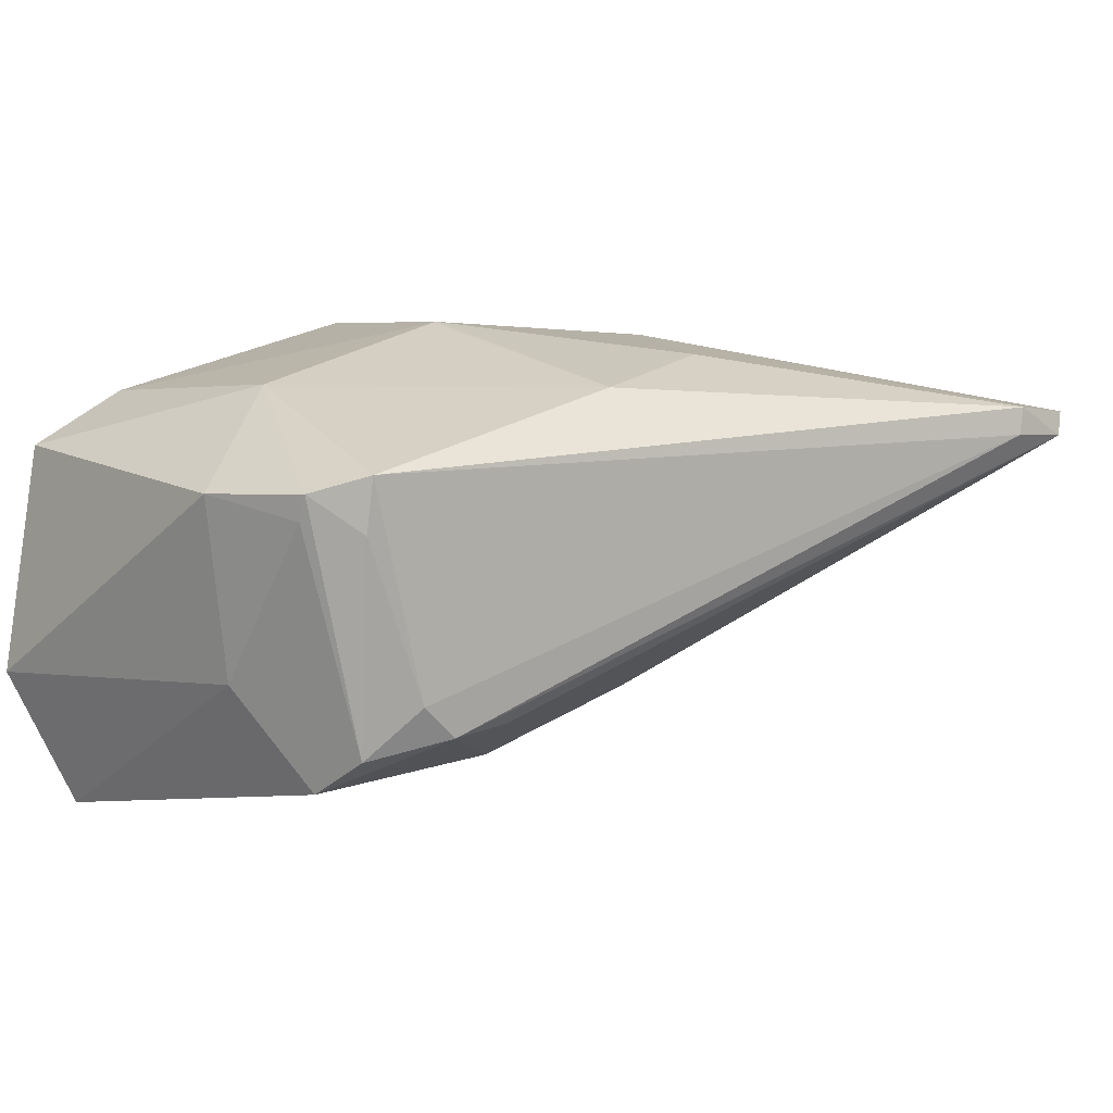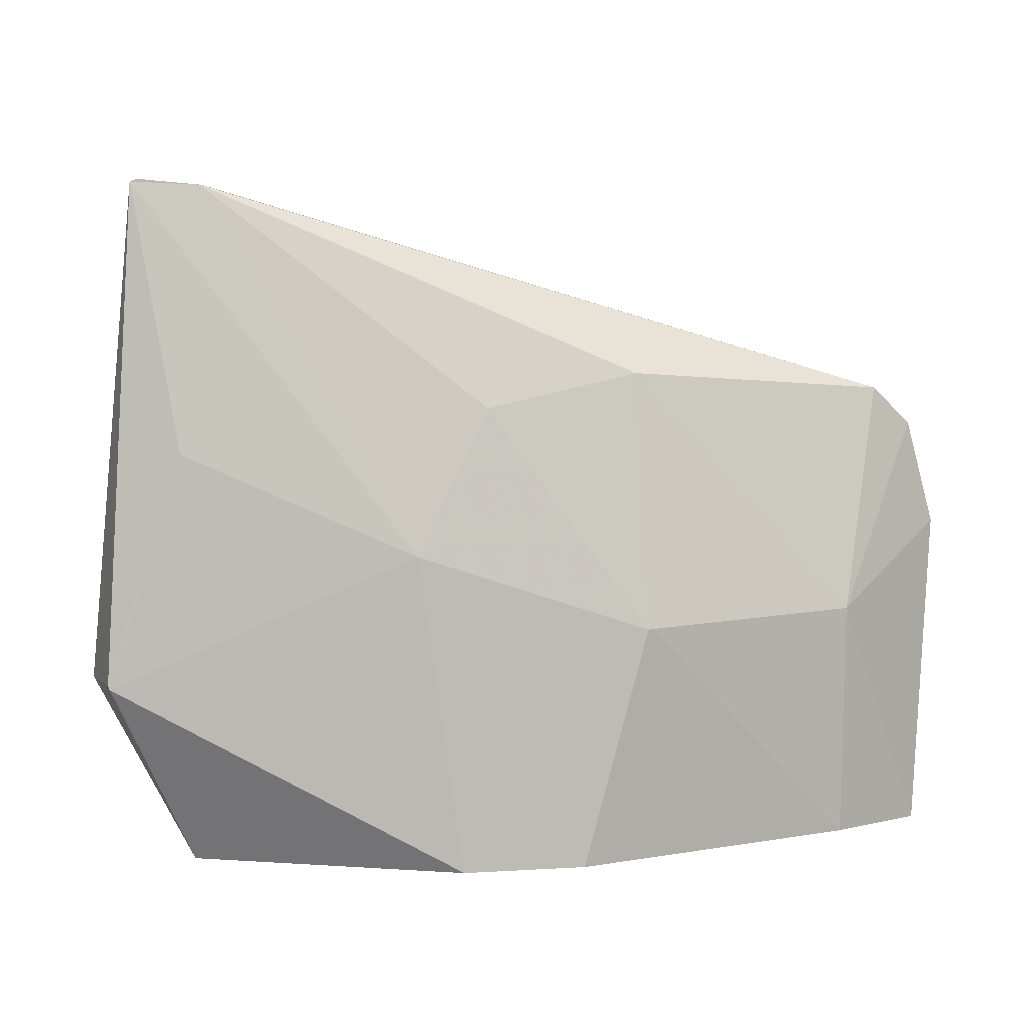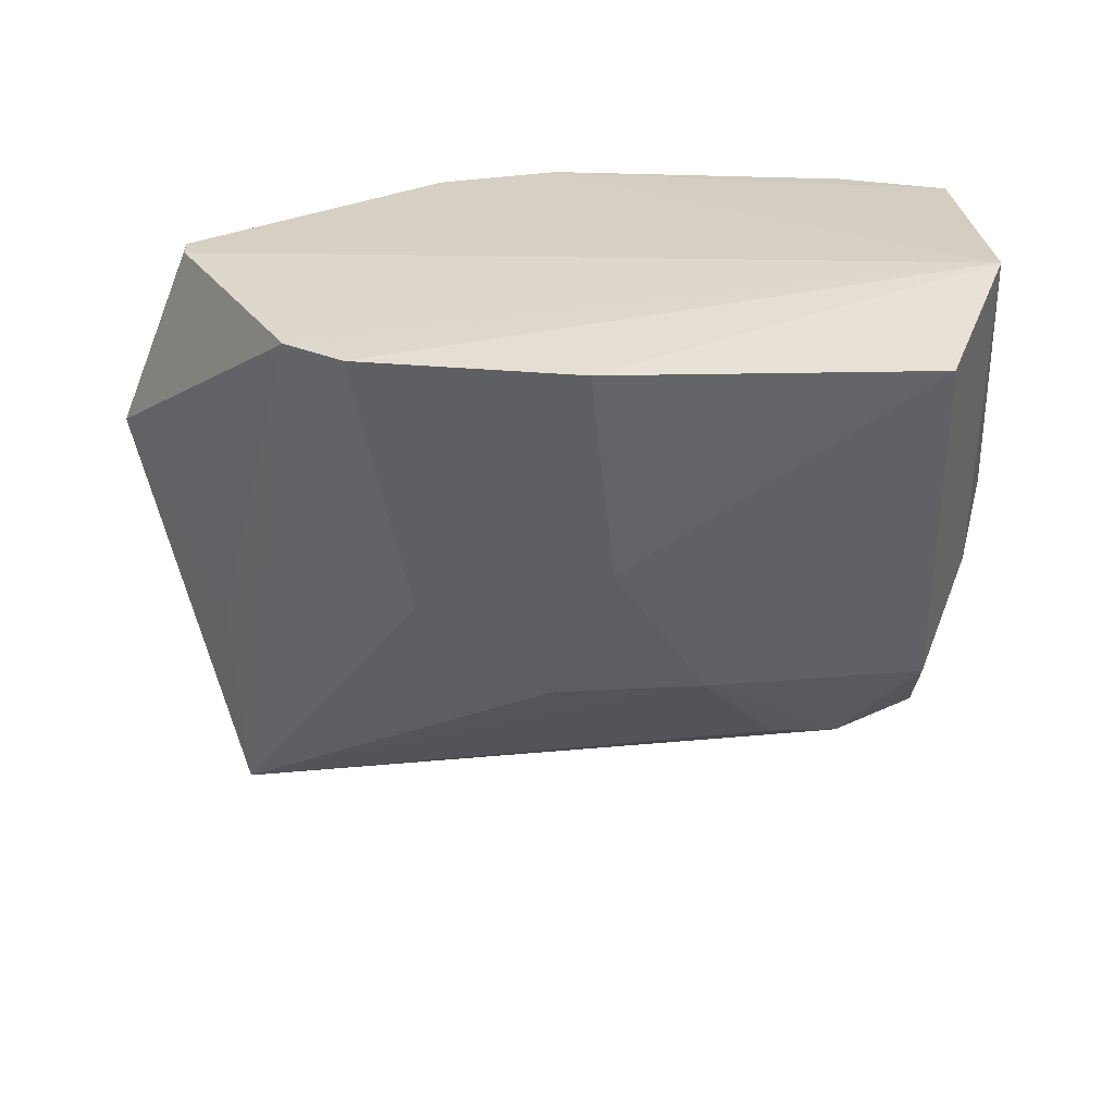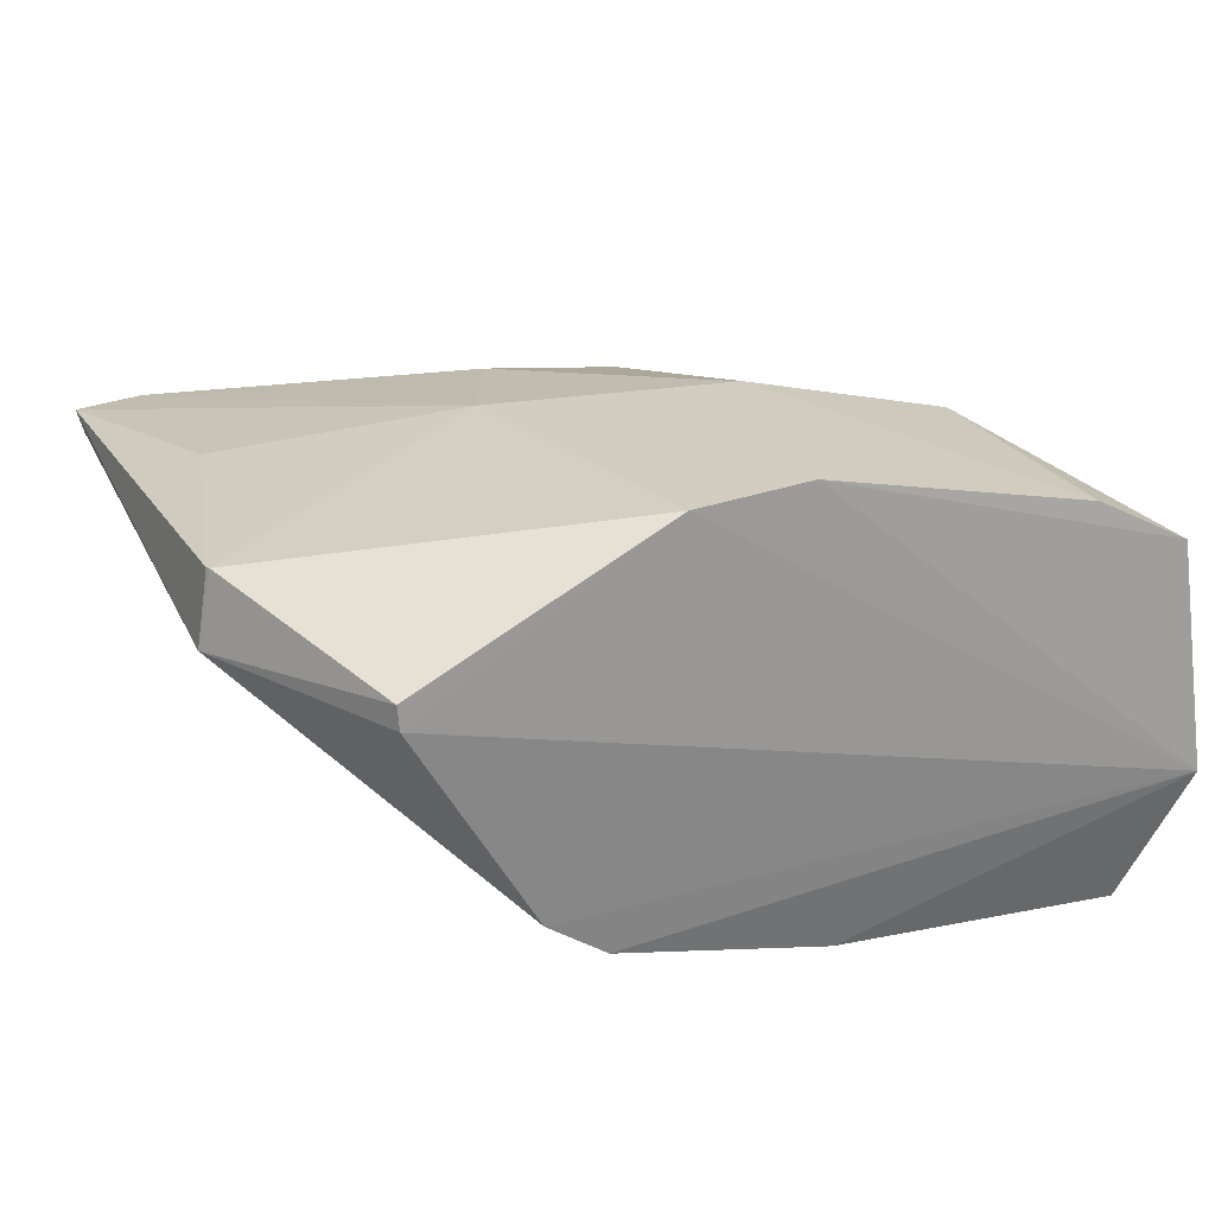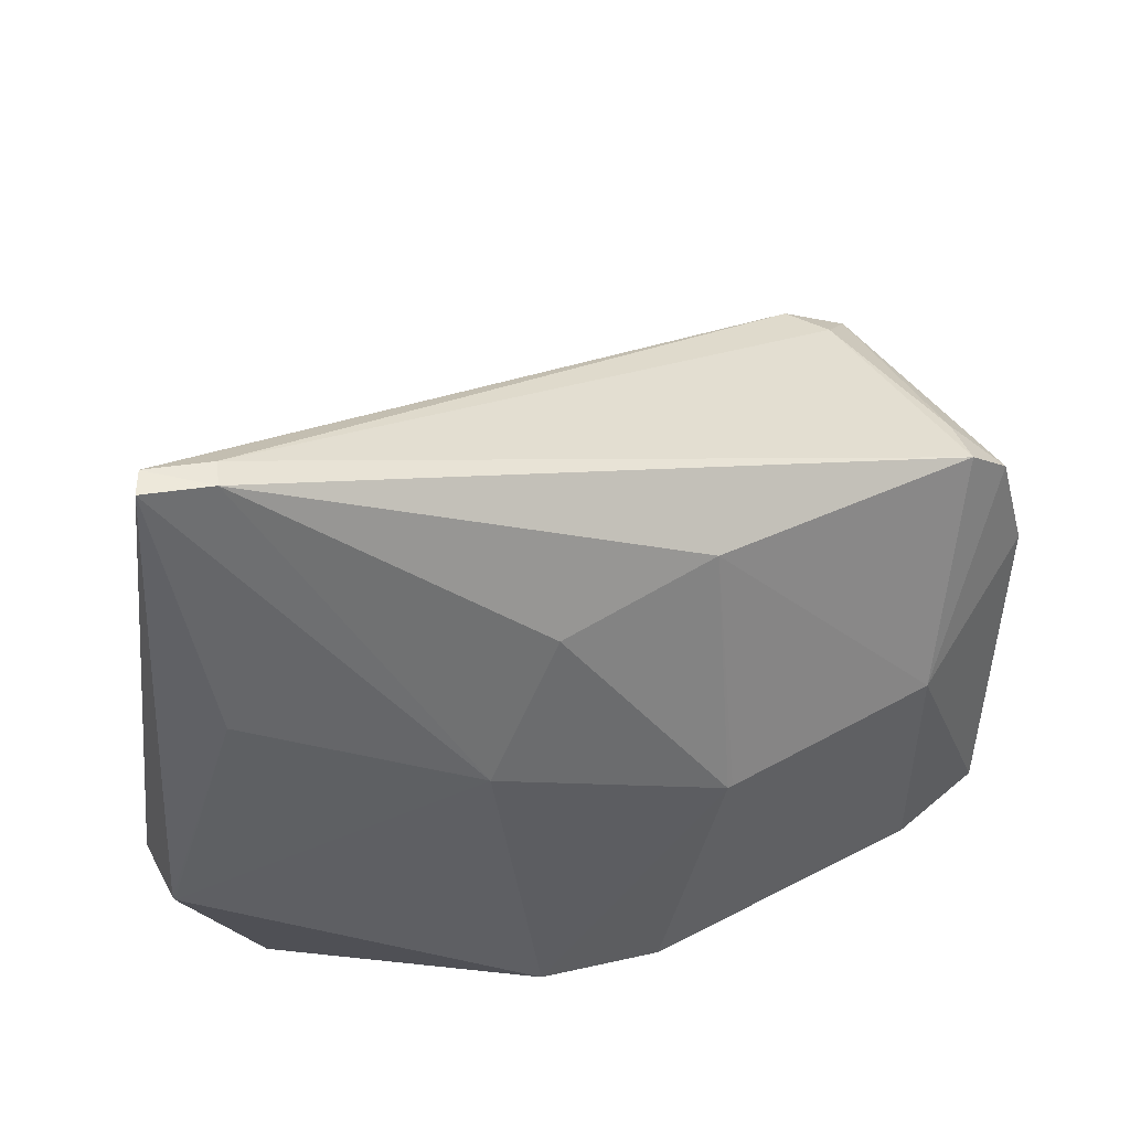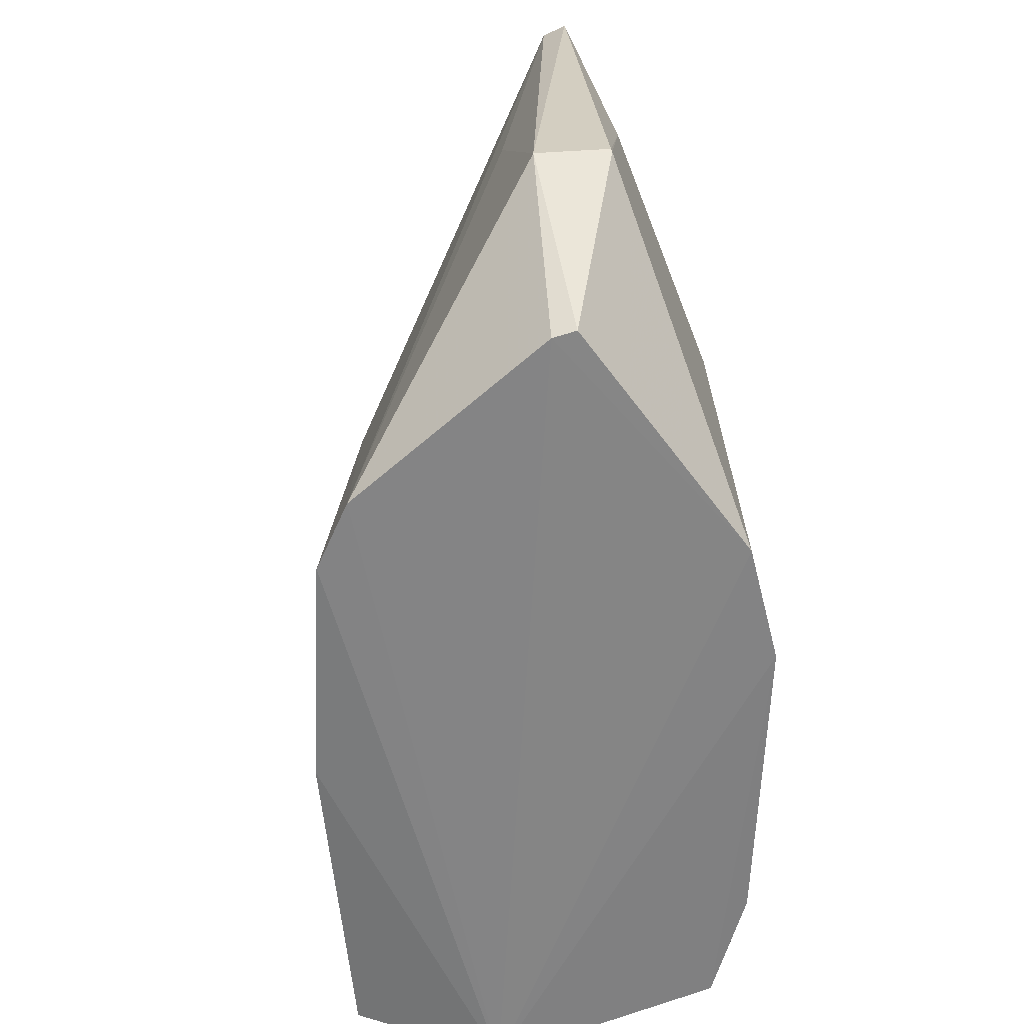
<metadata>
{"format":"obj","ext":"obj","renderer":"f3d","projection":"perspective","resolution":1024,"background":"white","views":[{"elev":3.3,"azim":-45.8,"up":"+Y"},{"elev":8.4,"azim":169.5,"up":"+Z"},{"elev":-56.9,"azim":-174.9,"up":"+Y"},{"elev":26.3,"azim":152.6,"up":"+Y"},{"elev":46.9,"azim":164.4,"up":"+Z"},{"elev":-59.6,"azim":102.8,"up":"+Z"}]}
</metadata>
<code>
v -0.1112 0.07131 0.09793
v -0.1117 0.06954 0.09812
v -0.1147 0.06876 0.05069
v -0.1681 0.0689 0.05065
v -0.165 0.06724 0.08292
v -0.1409 0.07823 0.05109
v -0.1079 0.06926 0.06393
v -0.1158 0.0716 0.09773
v -0.1652 0.04334 0.05086
v -0.1694 0.05288 0.04868
v -0.1613 0.07303 0.06761
v -0.109 0.0742 0.06401
v -0.1579 0.05025 0.08271
v -0.1296 0.07707 0.07293
v -0.1274 0.05054 0.05071
v -0.1325 0.07803 0.05108
v -0.1635 0.04643 0.07537
v -0.1702 0.06599 0.07273
v -0.1612 0.07279 0.05104
v -0.1456 0.07282 0.08474
v -0.1089 0.07416 0.06428
v -0.1146 0.07041 0.05083
v -0.1161 0.06959 0.09769
v -0.1454 0.07772 0.06752
v -0.114 0.07422 0.07988
v -0.1232 0.0537 0.05075
v -0.1295 0.05184 0.07096
v -0.1432 0.04616 0.05078
v -0.1672 0.05354 0.07124
v -0.1629 0.04883 0.07938
v -0.1681 0.06608 0.08014
v -0.1604 0.05243 0.08247
v -0.1458 0.07762 0.06754
v -0.1347 0.0753 0.08273
v -0.1132 0.06594 0.07954
v -0.1489 0.04764 0.07618
v -0.1435 0.04726 0.0665
v -0.168 0.06433 0.0794
v -0.1649 0.06345 0.08225
v -0.1381 0.05169 0.07881
v -0.1534 0.05082 0.08287
f 7 1 2
f 8 2 1
f 10 4 6
f 14 8 1
f 16 10 6
f 16 3 10
f 16 14 12
f 18 4 10
f 18 11 4
f 19 6 4
f 19 4 11
f 20 11 5
f 20 5 8
f 21 1 7
f 21 7 12
f 22 12 7
f 22 7 3
f 22 16 12
f 22 3 16
f 23 8 5
f 23 13 2
f 23 2 8
f 24 16 6
f 24 14 16
f 25 14 1
f 25 12 14
f 25 21 12
f 25 1 21
f 26 3 7
f 26 15 10
f 26 10 3
f 27 26 2
f 27 15 26
f 28 9 10
f 28 10 15
f 29 10 9
f 29 9 17
f 29 18 10
f 30 17 13
f 30 29 17
f 31 5 11
f 31 11 18
f 32 23 5
f 32 13 23
f 32 30 13
f 33 11 20
f 33 20 24
f 33 19 11
f 33 24 6
f 33 6 19
f 34 24 20
f 34 20 8
f 34 8 14
f 34 14 24
f 35 26 7
f 35 7 2
f 35 2 26
f 36 13 17
f 36 17 9
f 37 28 15
f 37 15 27
f 37 27 36
f 37 36 9
f 37 9 28
f 38 31 18
f 38 18 29
f 38 29 30
f 38 30 31
f 39 31 30
f 39 30 32
f 39 32 5
f 39 5 31
f 40 36 27
f 40 27 2
f 40 2 36
f 41 36 2
f 41 2 13
f 41 13 36

</code>
